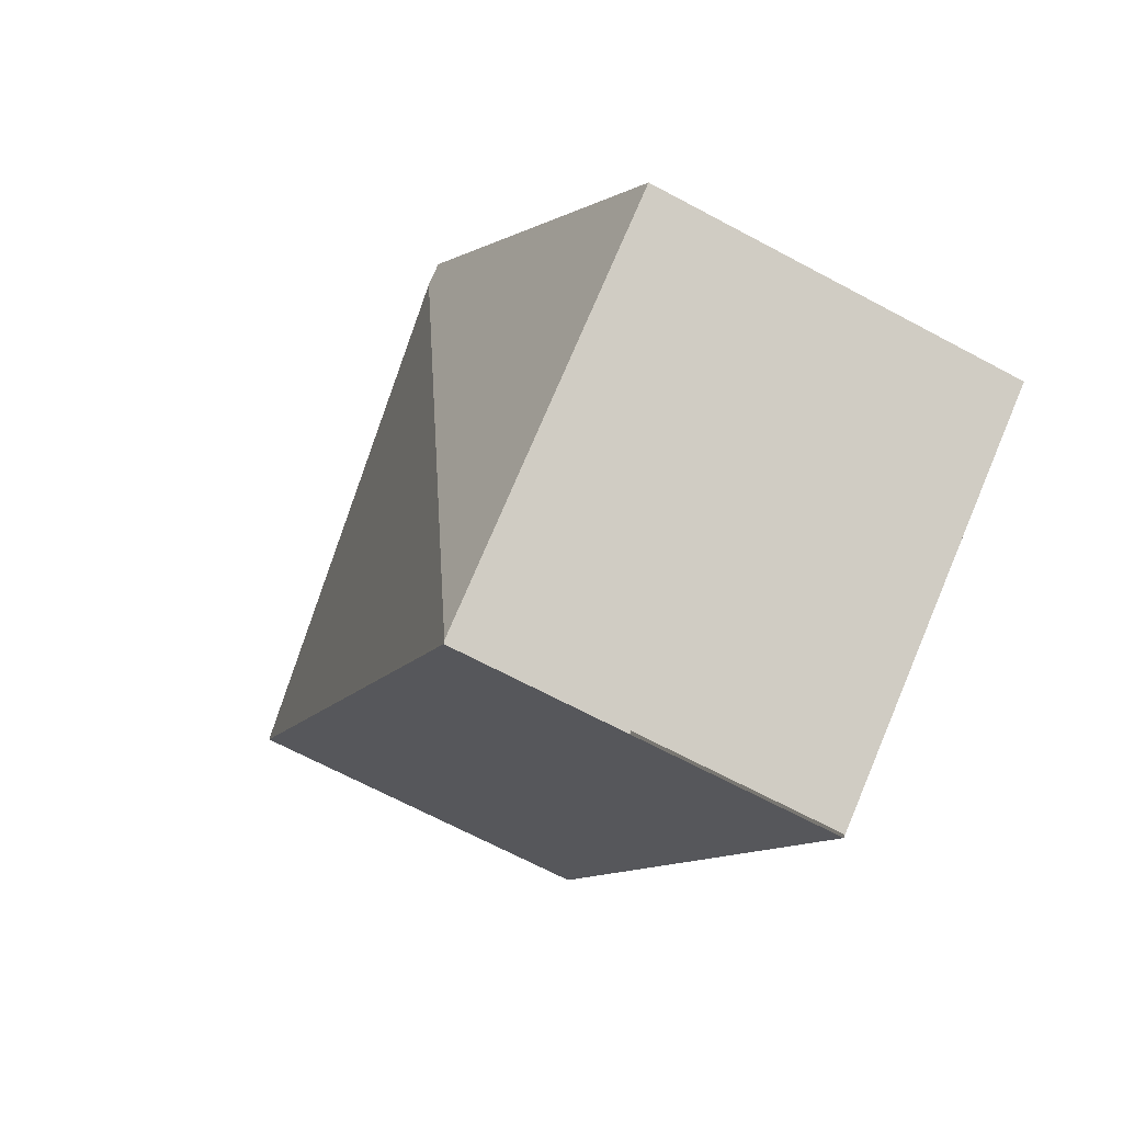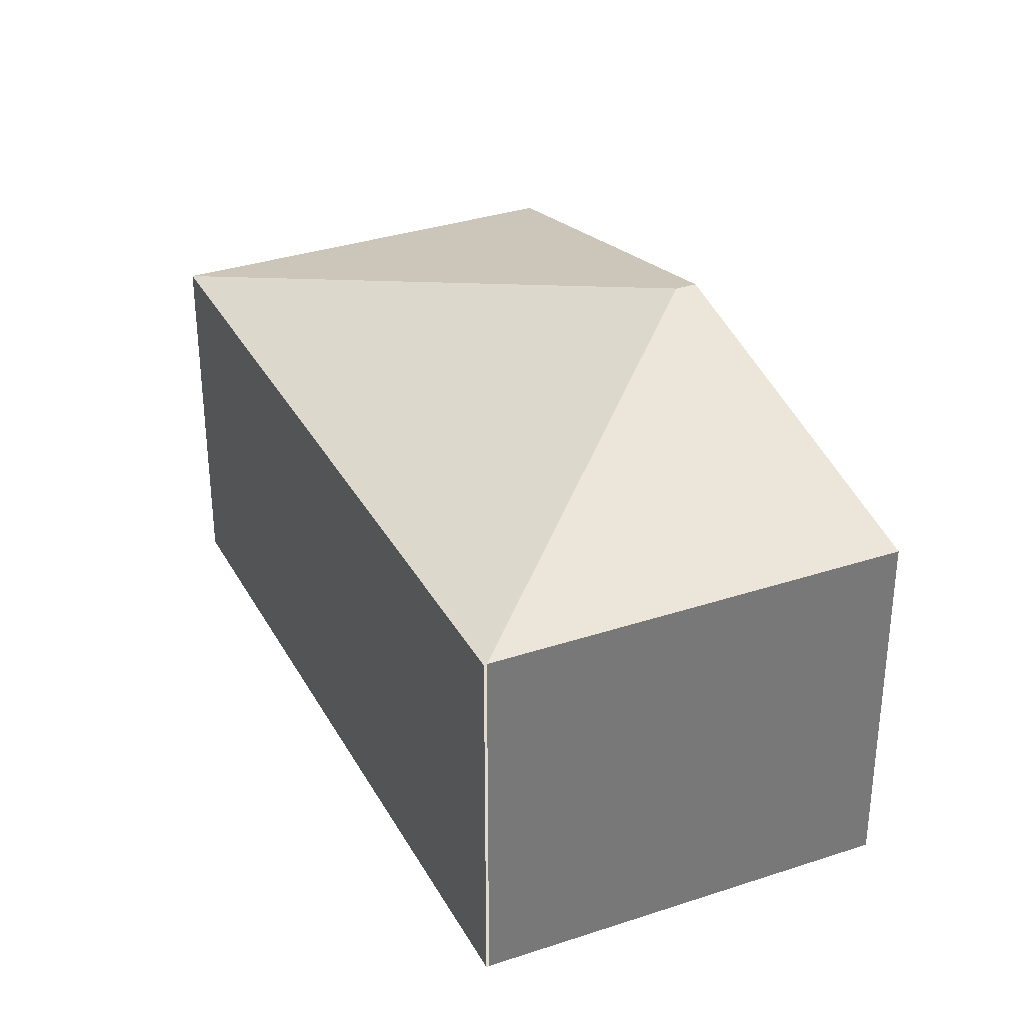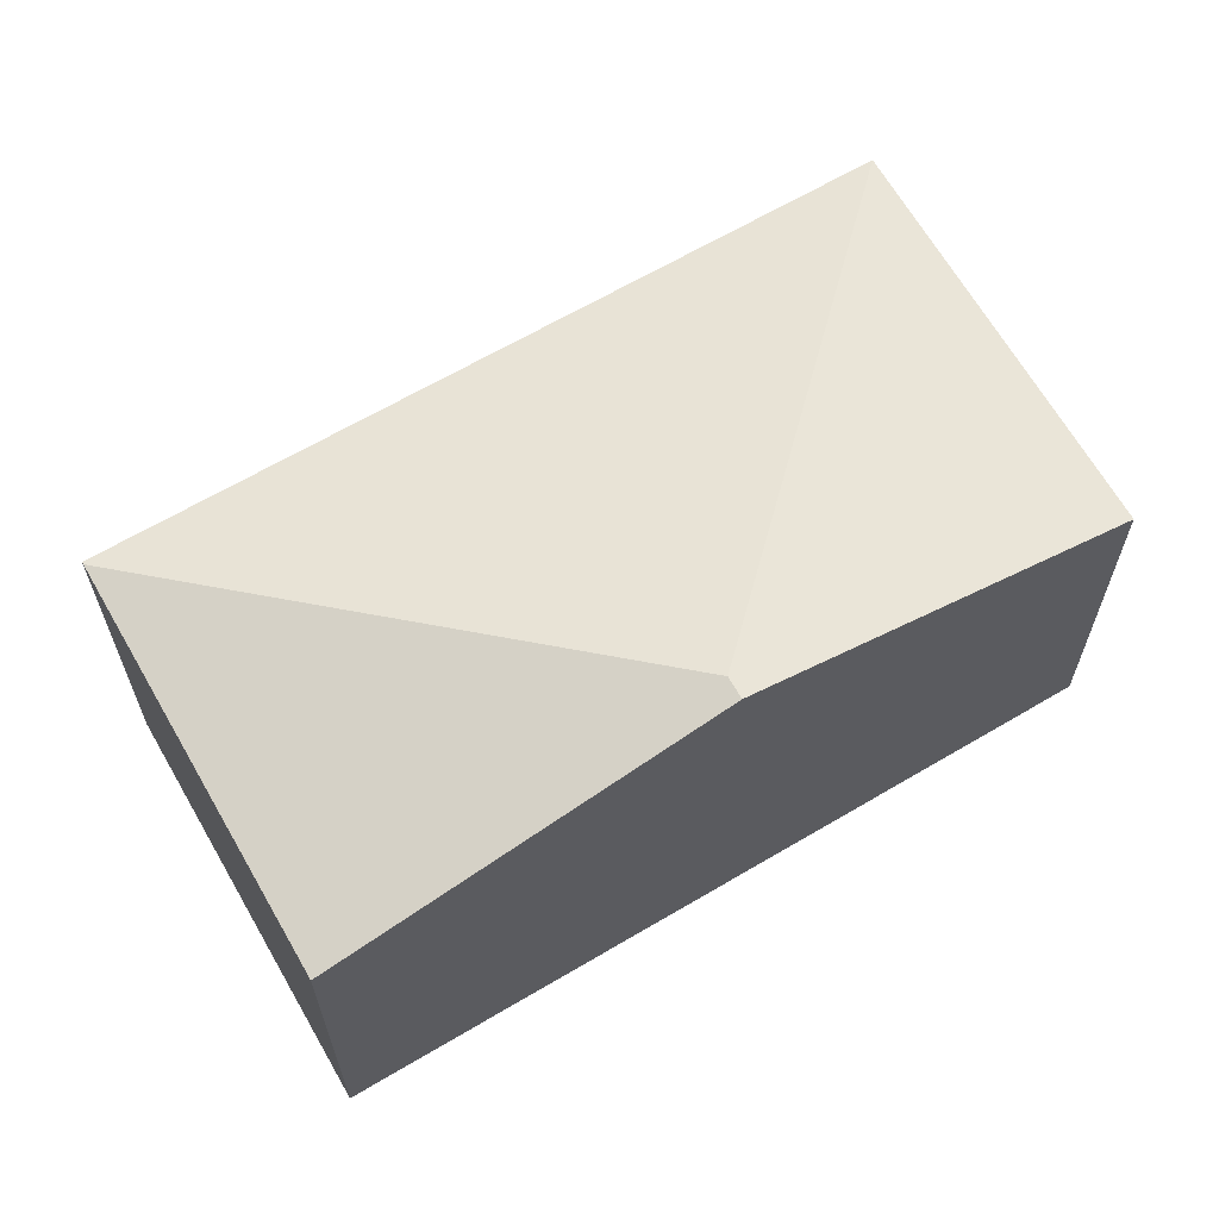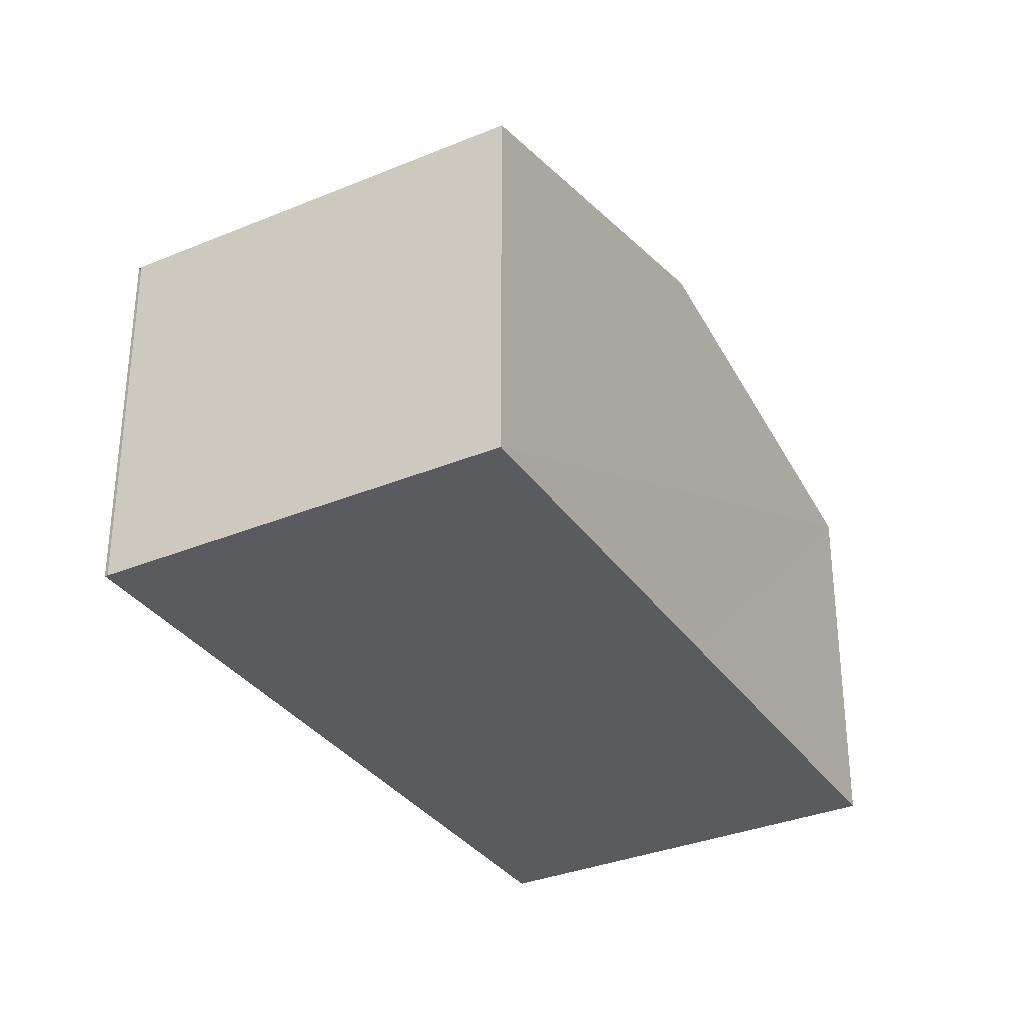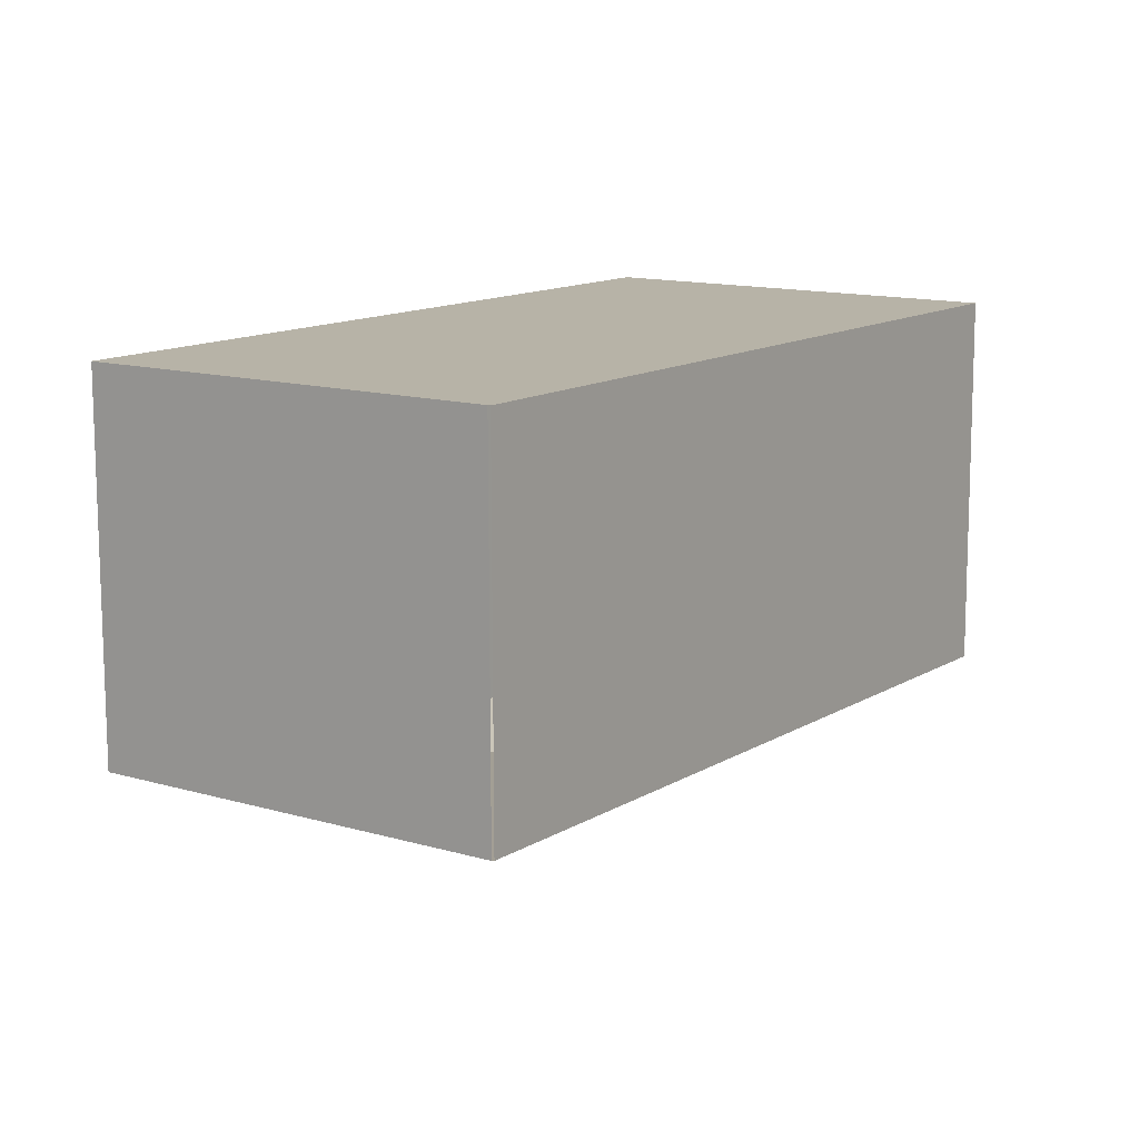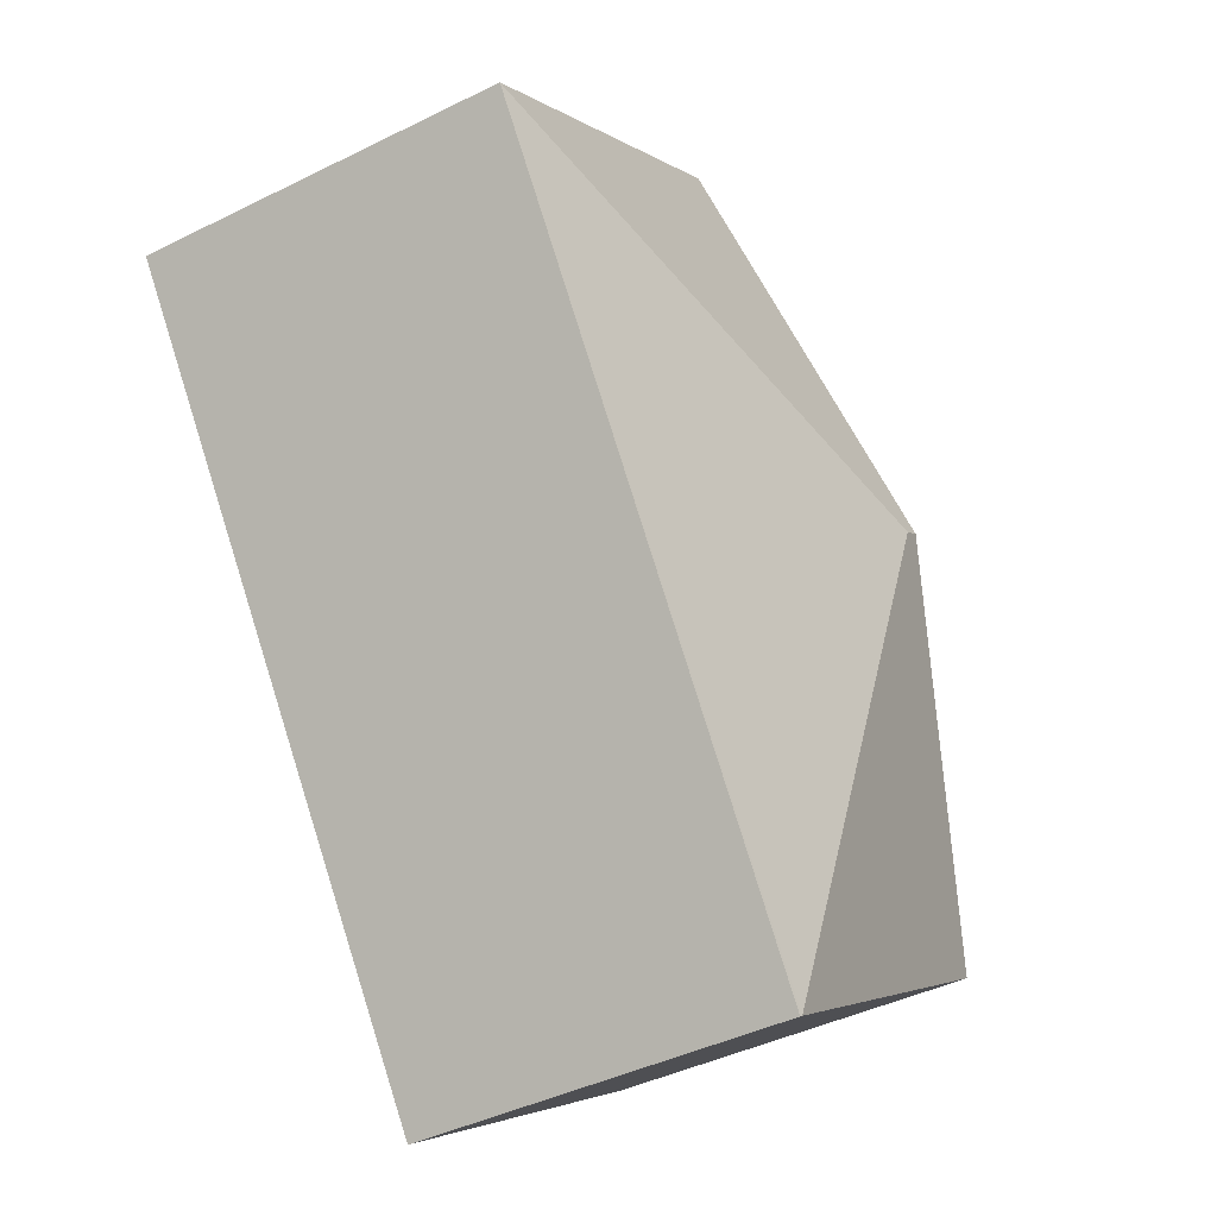
<metadata>
{"format":"obj","ext":"obj","renderer":"f3d","projection":"perspective","resolution":1024,"background":"white","views":[{"elev":-67.1,"azim":-118.3,"up":"+Z"},{"elev":33.7,"azim":-169.2,"up":"+Y"},{"elev":65.4,"azim":-84.7,"up":"+Y"},{"elev":-32.9,"azim":-115.0,"up":"+Y"},{"elev":-77.4,"azim":0.1,"up":"+Z"},{"elev":-42.4,"azim":120.7,"up":"+Z"}]}
</metadata>
<code>
v  2.203 2.331 -1.547
v  5.198 2.331 2.572
v  2.218 2.327 -1.558
v  1.62 2.904 1.974
v  3.002 2.331 4.115
v  1.501 2.904 2.057
v  0 2.331 1.427e-16
v  2.203 9.473e-17 -1.547
v  0 0 0
v  1.501 -1.26e-16 2.057
v  3.002 -2.52e-16 4.115
v  5.198 -1.575e-16 2.572
v  2.218 9.54e-17 -1.558
g defaultobject
f 1 2 3
f 2 1 4
f 4 5 2
f 5 4 6
f 6 1 7
f 1 6 4
f 8 7 1
f 7 8 9
f 9 6 7
f 6 9 5
f 5 9 10
f 5 10 11
f 11 2 5
f 2 11 12
f 12 3 2
f 3 12 13
f 12 8 13
f 8 12 9
f 9 12 10
f 10 12 11

</code>
